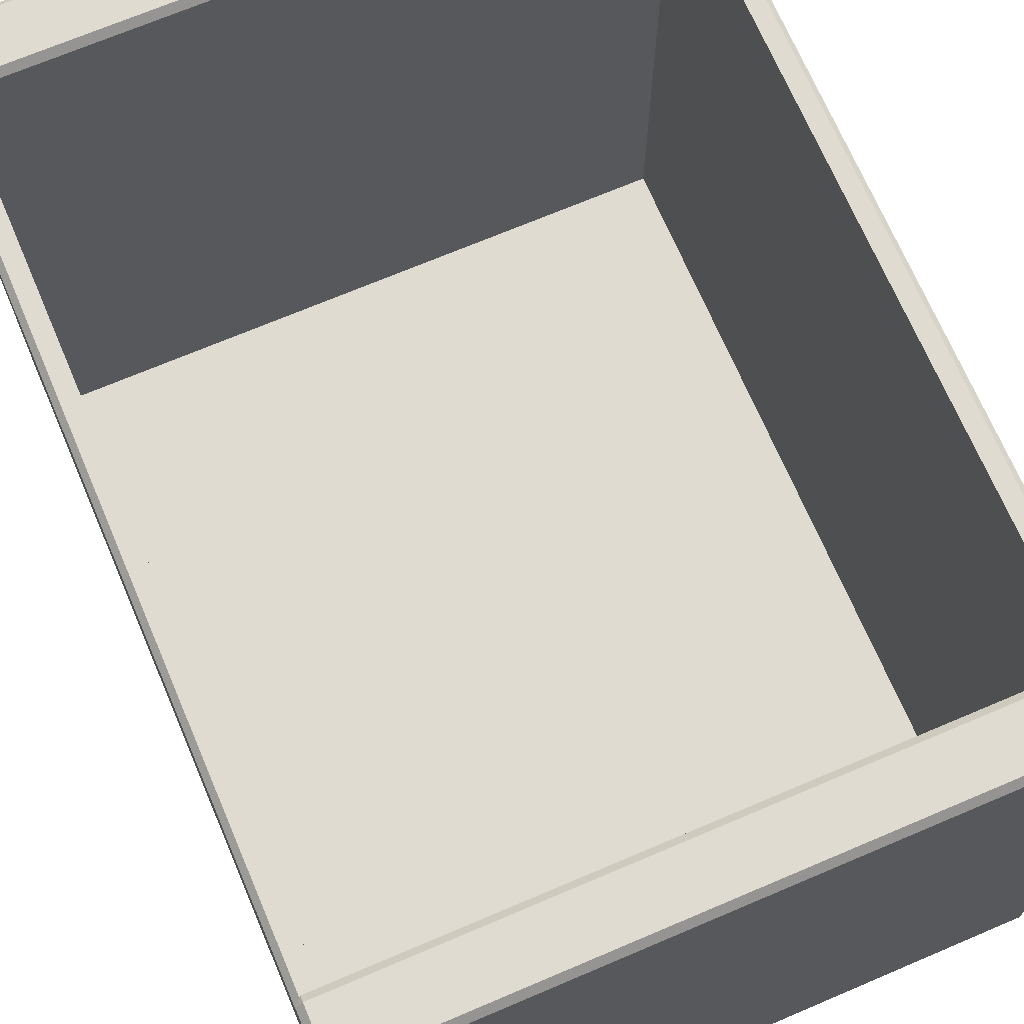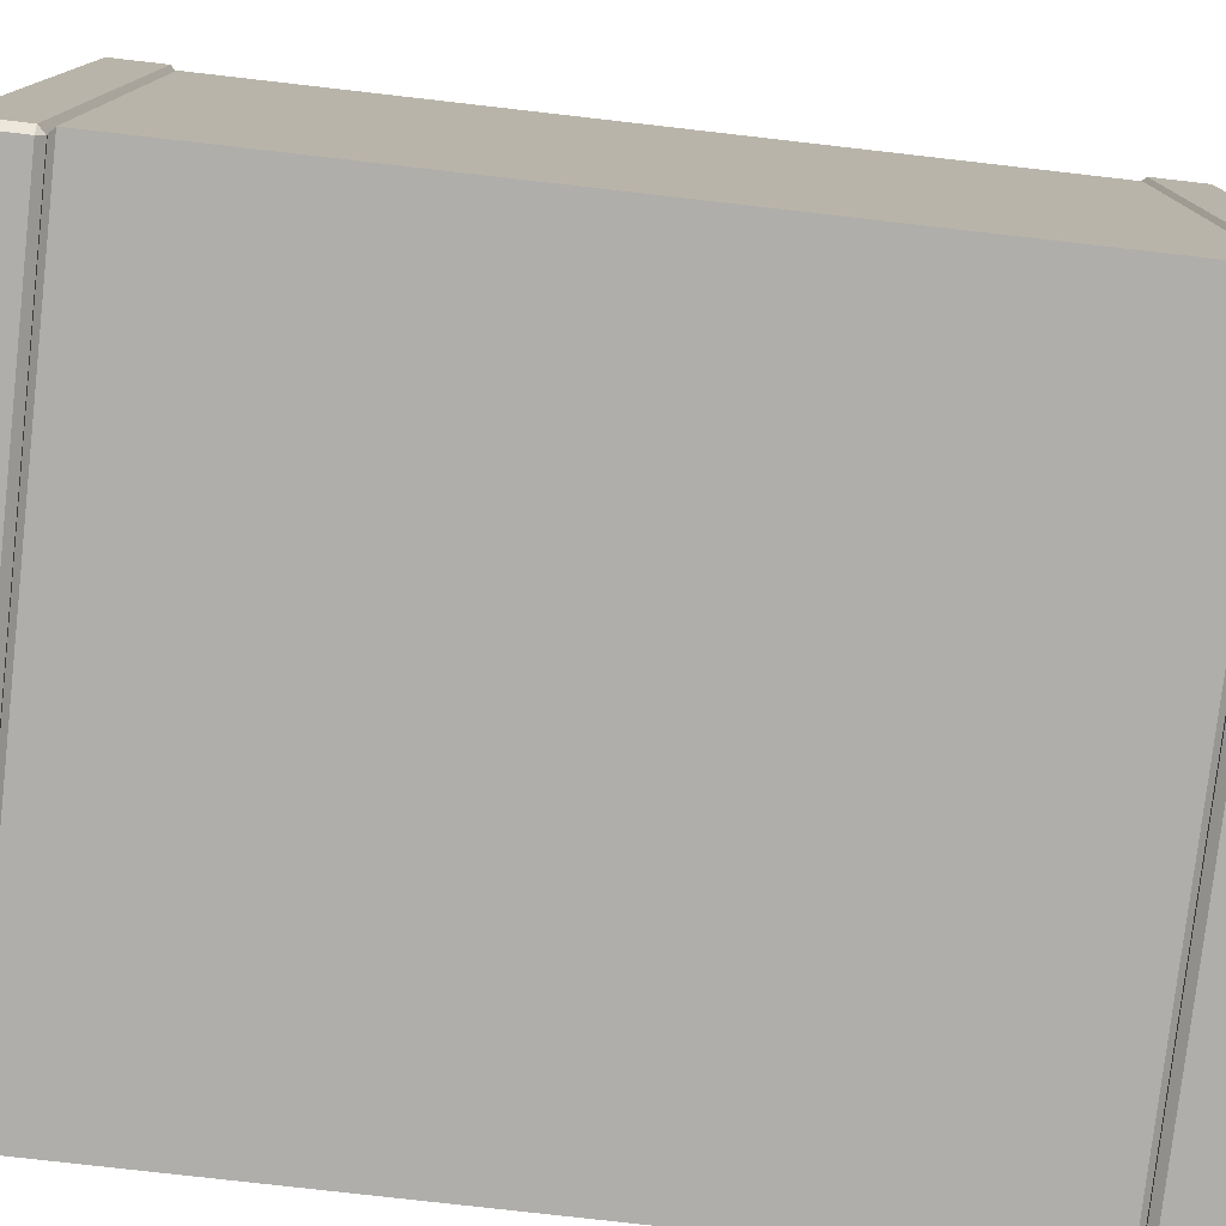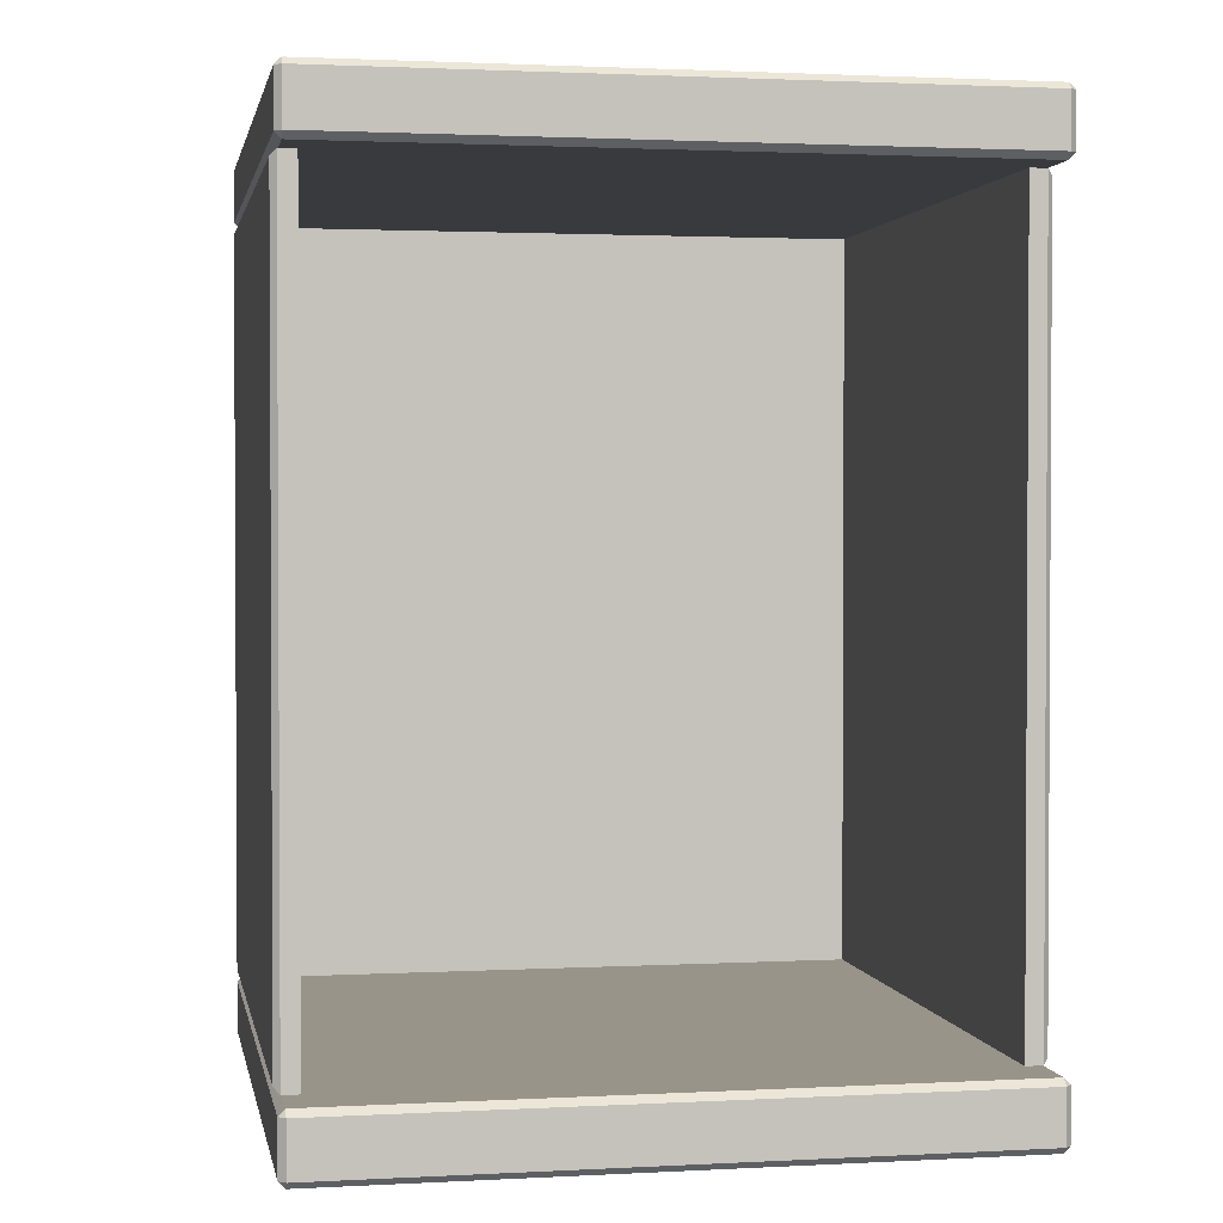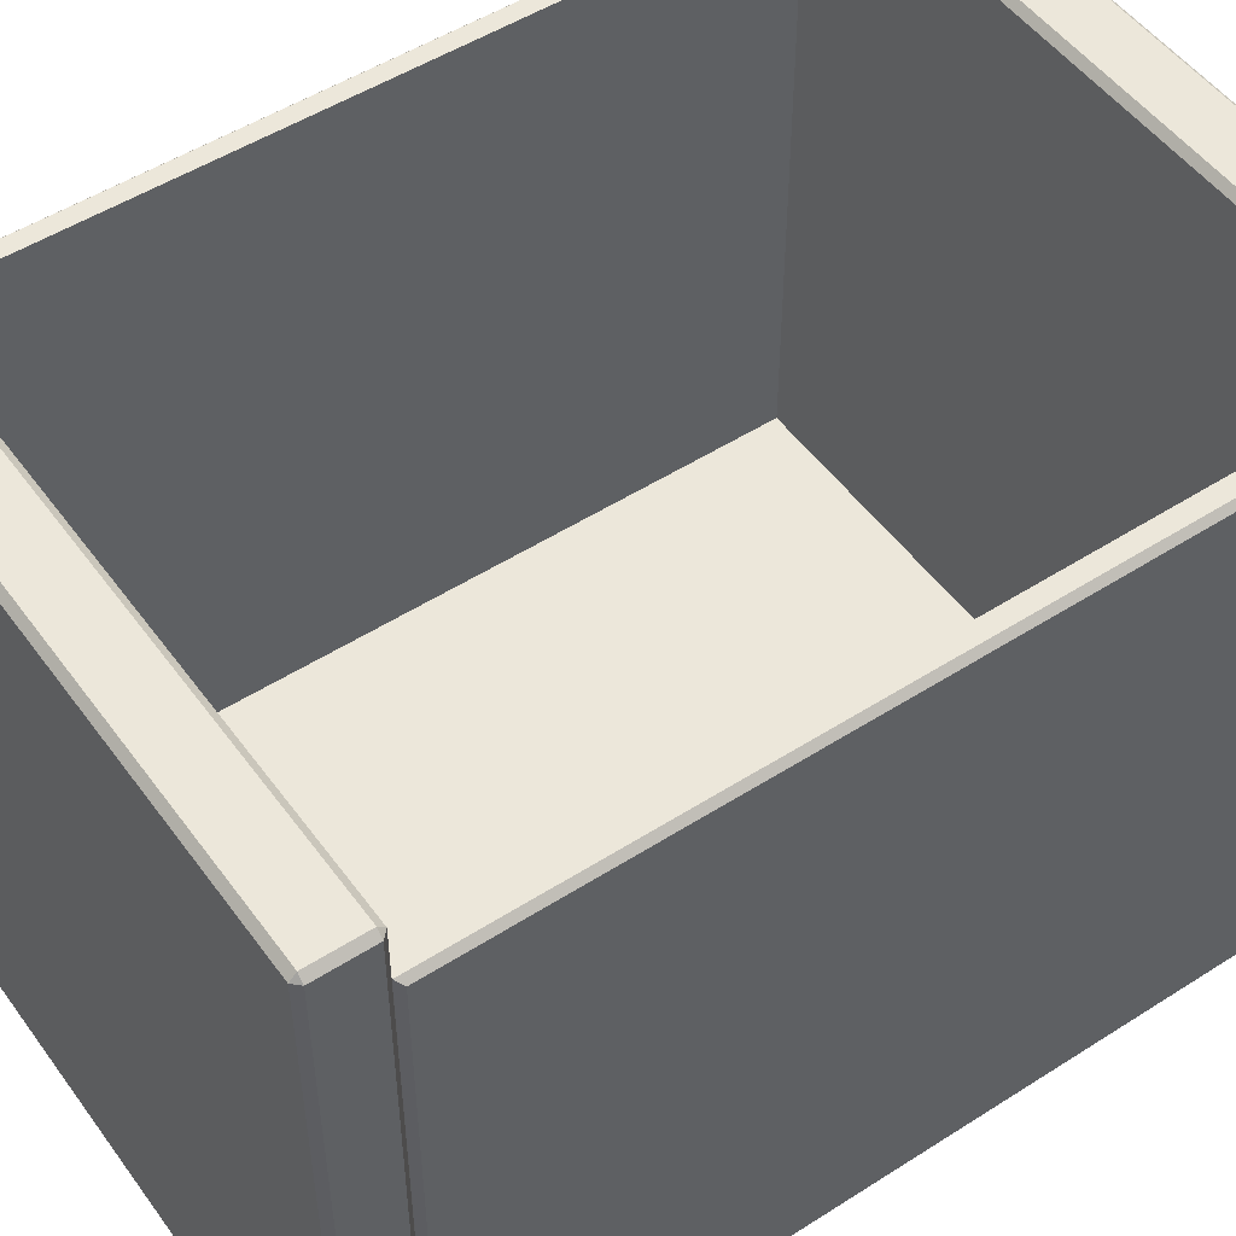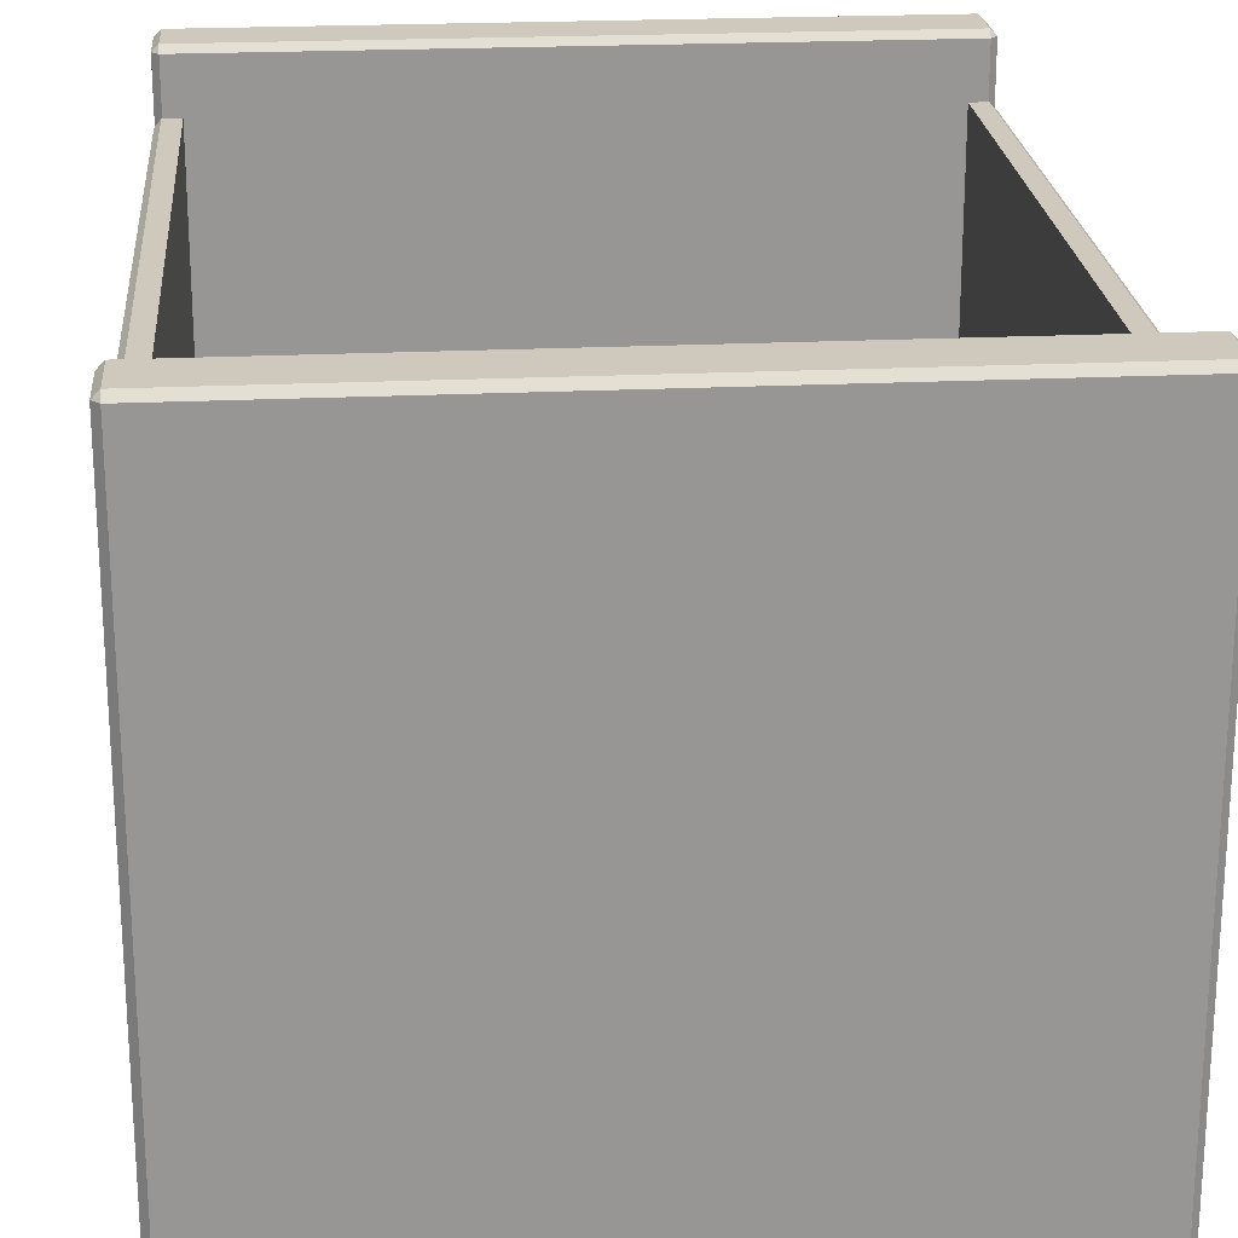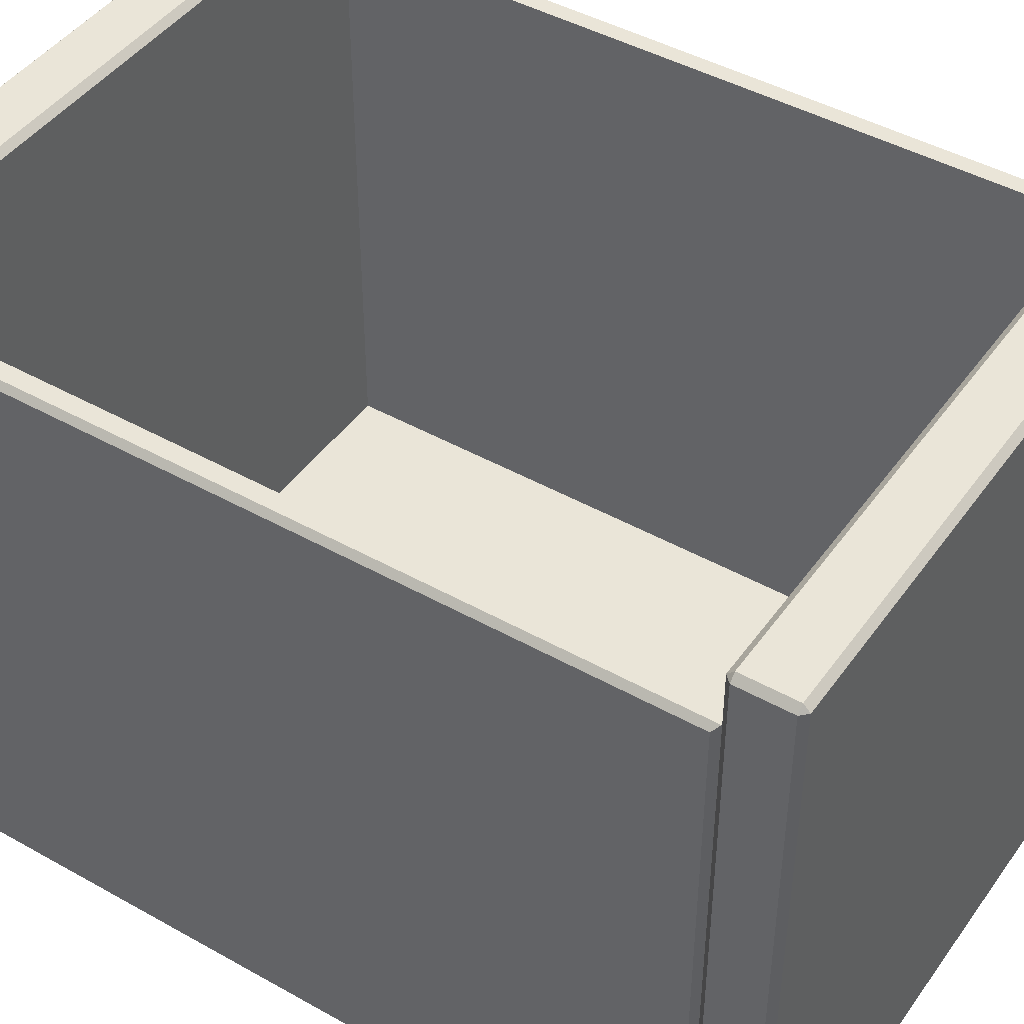
<metadata>
{"format":"obj","ext":"obj","renderer":"f3d","projection":"perspective","resolution":1024,"background":"white","views":[{"elev":69.9,"azim":-23.1,"up":"+Z"},{"elev":-77.9,"azim":-96.5,"up":"+Z"},{"elev":1.8,"azim":-10.7,"up":"+Y"},{"elev":50.9,"azim":-124.9,"up":"+Z"},{"elev":22.5,"azim":-4.7,"up":"+Z"},{"elev":44.7,"azim":-56.8,"up":"+Z"}]}
</metadata>
<code>
v -32.25 5.036 31.62
v -31.62 4.409 31.62
v -31.62 5.036 32.25
v 31.62 4.409 31.62
v 32.25 5.036 31.62
v 31.62 5.036 32.25
v -31.62 10.68 31.62
v -32.25 10.05 31.62
v -31.62 10.05 32.25
v 32.25 10.05 31.62
v 31.62 10.68 31.62
v 31.62 10.05 32.25
v -31.62 10.05 -32.25
v -32.25 10.05 -31.62
v -31.62 10.68 -31.62
v 32.25 10.05 -31.62
v 31.62 10.05 -32.25
v 31.62 10.68 -31.62
v -31.62 4.409 -31.62
v -32.25 5.036 -31.62
v -31.62 5.036 -32.25
v 32.25 5.036 -31.62
v 31.62 4.409 -31.62
v 31.62 5.036 -32.25
v -32.25 85.88 31.62
v -31.62 85.25 31.62
v -31.62 85.88 32.25
v 31.62 85.25 31.62
v 32.25 85.88 31.62
v 31.62 85.88 32.25
v -31.62 91.52 31.62
v -32.25 90.89 31.62
v -31.62 90.89 32.25
v 32.25 90.89 31.62
v 31.62 91.52 31.62
v 31.62 90.89 32.25
v -31.62 90.89 -32.25
v -32.25 90.89 -31.62
v -31.62 91.52 -31.62
v 32.25 90.89 -31.62
v 31.62 90.89 -32.25
v 31.62 91.52 -31.62
v -31.62 85.25 -31.62
v -32.25 85.88 -31.62
v -31.62 85.88 -32.25
v 32.25 85.88 -31.62
v 31.62 85.25 -31.62
v 31.62 85.88 -32.25
v -30.04 85.25 -29.77
v 30.04 85.25 -29.77
v 30.04 10.68 -29.77
v -30.04 10.68 -29.77
v 30.04 10.68 26.65
v 30.04 85.25 26.65
v -30.04 10.68 26.65
v -30.04 85.25 26.65
v -32.25 84.7 -31.86
v -31.69 85.25 -31.31
v 32.25 84.7 -31.86
v 31.69 85.25 -31.31
v -32.25 11.23 -31.86
v -31.69 10.68 -31.31
v 32.25 11.23 -31.86
v 31.69 10.68 -31.31
v -32.25 11.23 26.1
v -31.69 10.68 26.65
v -32.25 84.7 26.1
v -31.69 85.25 26.65
v 32.25 11.23 26.1
v 31.69 10.68 26.65
v 32.25 84.7 26.1
v 31.69 85.25 26.65
f 19 23 4 2
f 6 12 9 3
f 8 14 20 1
f 22 16 10 5
f 11 18 15 7
f 17 24 21 13
f 2 1 20 19
f 3 2 4 6
f 1 3 9 8
f 5 4 23 22
f 6 5 10 12
f 8 7 15 14
f 7 9 12 11
f 11 10 16 18
f 14 13 21 20
f 13 15 18 17
f 17 16 22 24
f 19 21 24 23
f 1 2 3
f 4 5 6
f 7 8 9
f 10 11 12
f 13 14 15
f 16 17 18
f 19 20 21
f 22 23 24
f 43 47 28 26
f 30 36 33 27
f 32 38 44 25
f 46 40 34 29
f 35 42 39 31
f 41 48 45 37
f 26 25 44 43
f 27 26 28 30
f 25 27 33 32
f 29 28 47 46
f 30 29 34 36
f 32 31 39 38
f 31 33 36 35
f 35 34 40 42
f 38 37 45 44
f 37 39 42 41
f 41 40 46 48
f 43 45 48 47
f 25 26 27
f 28 29 30
f 31 32 33
f 34 35 36
f 37 38 39
f 40 41 42
f 43 44 45
f 46 47 48
f 49 52 51 50
f 53 54 50 51
f 52 49 56 55
f 57 58 60 59
f 58 57 67 68
f 59 60 72 71
f 61 62 66 65
f 62 61 63 64
f 64 63 69 70
f 65 66 68 67
f 70 69 71 72
f 57 59 63 61
f 69 63 59 71
f 61 65 67 57
f 58 49 50 60
f 64 51 52 62
f 70 53 51 64
f 60 50 54 72
f 72 54 53 70
f 62 52 55 66
f 66 55 56 68
f 68 56 49 58

</code>
